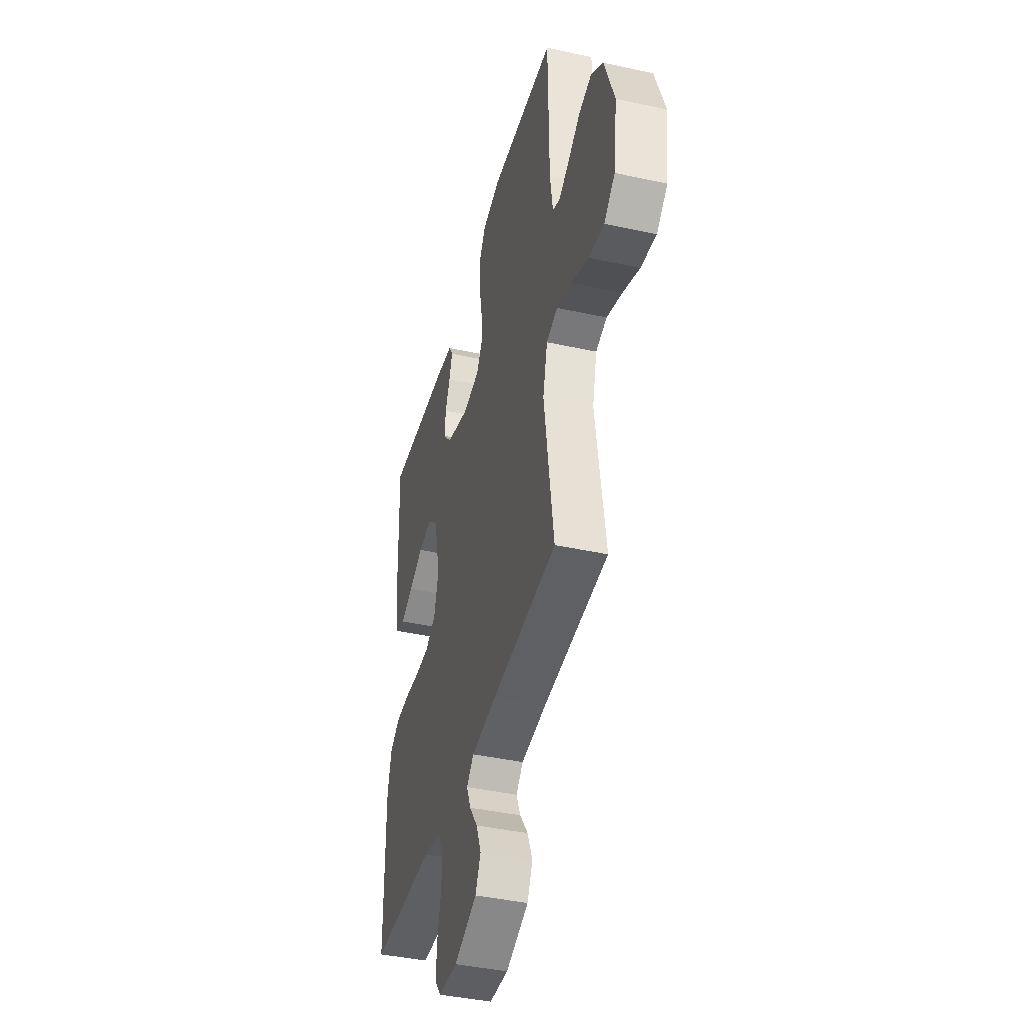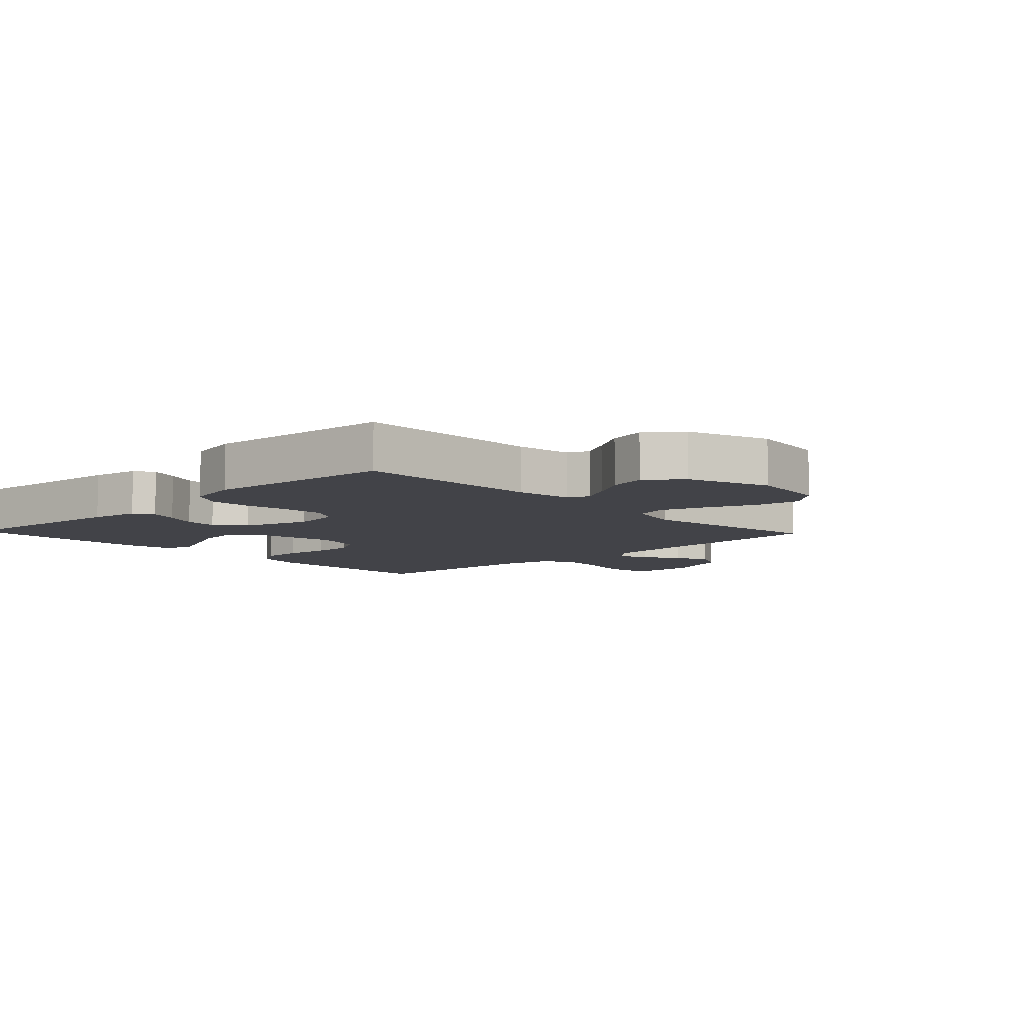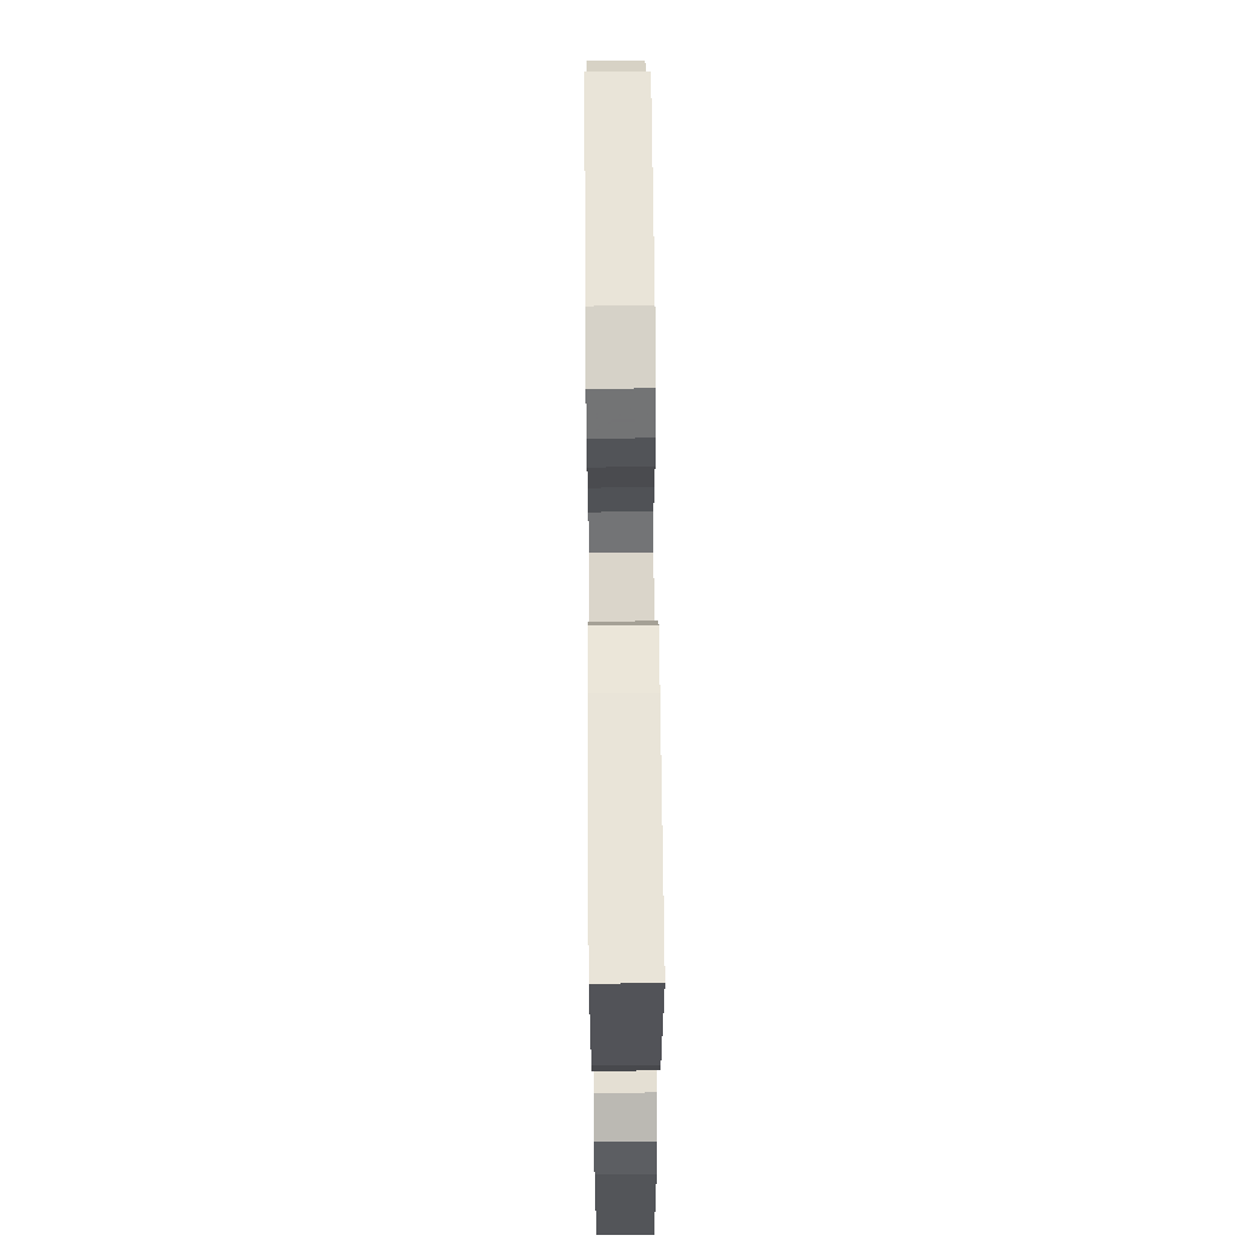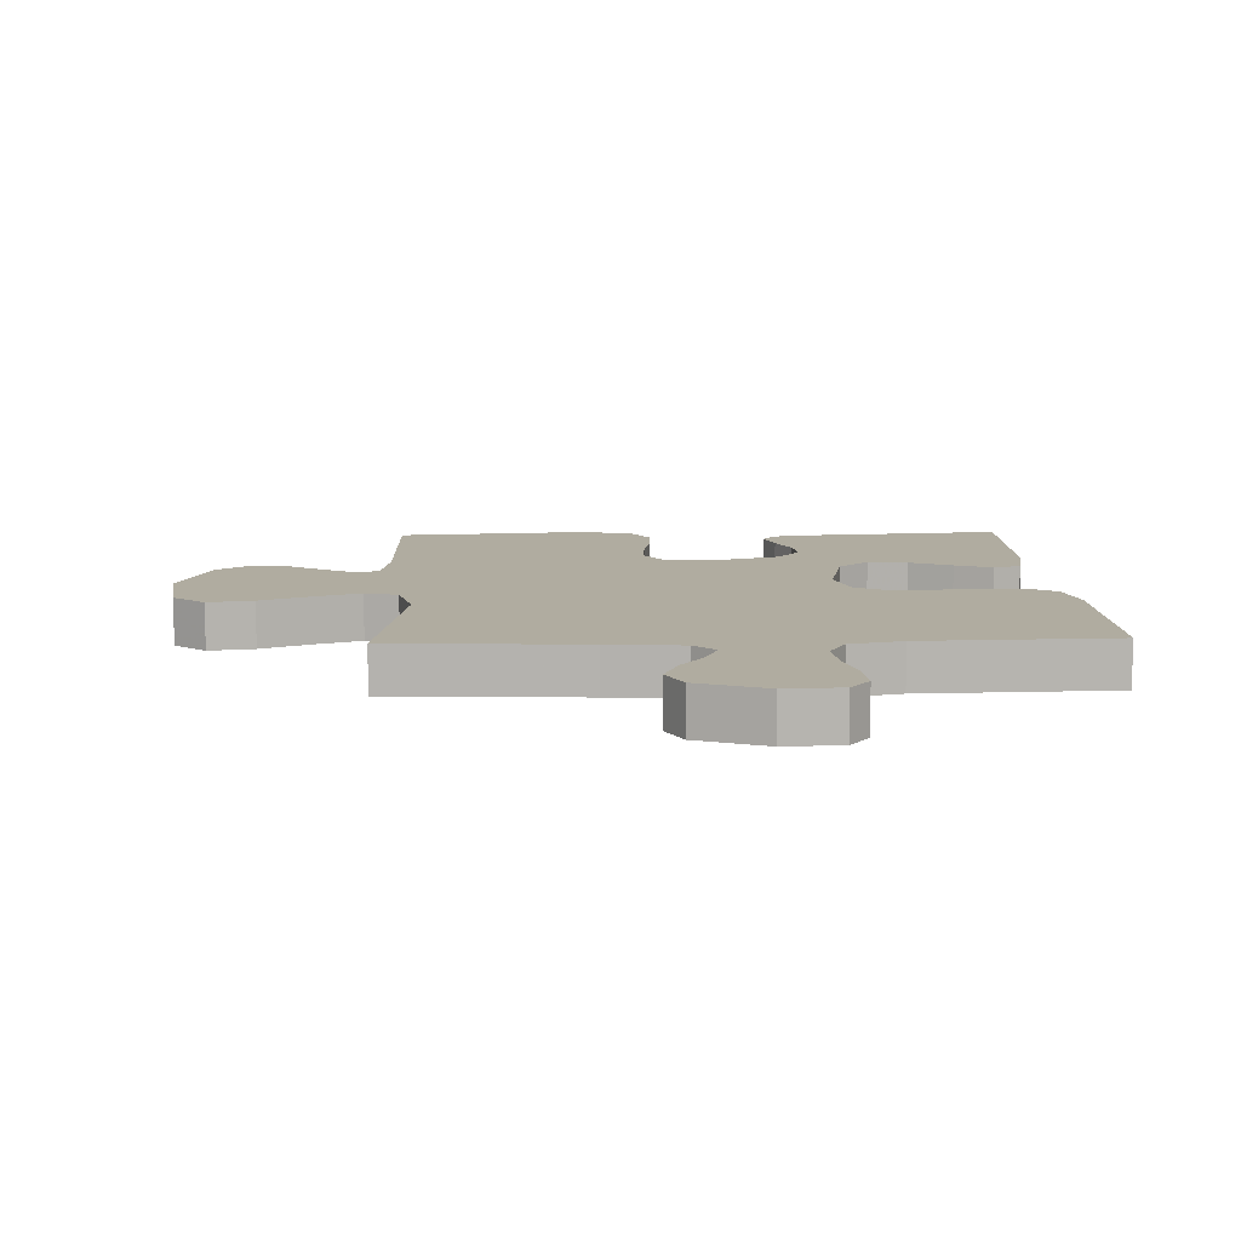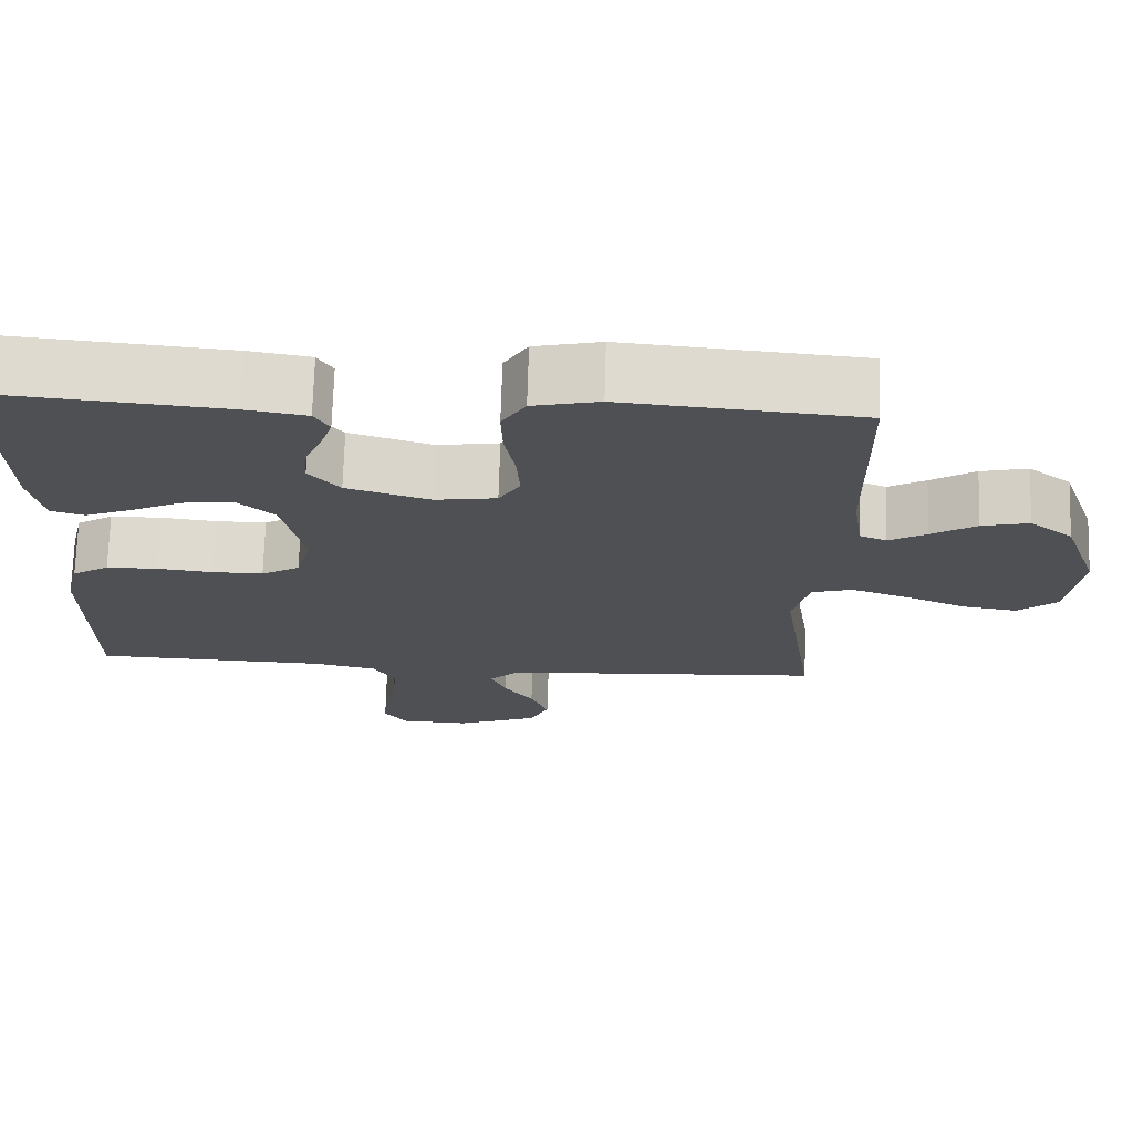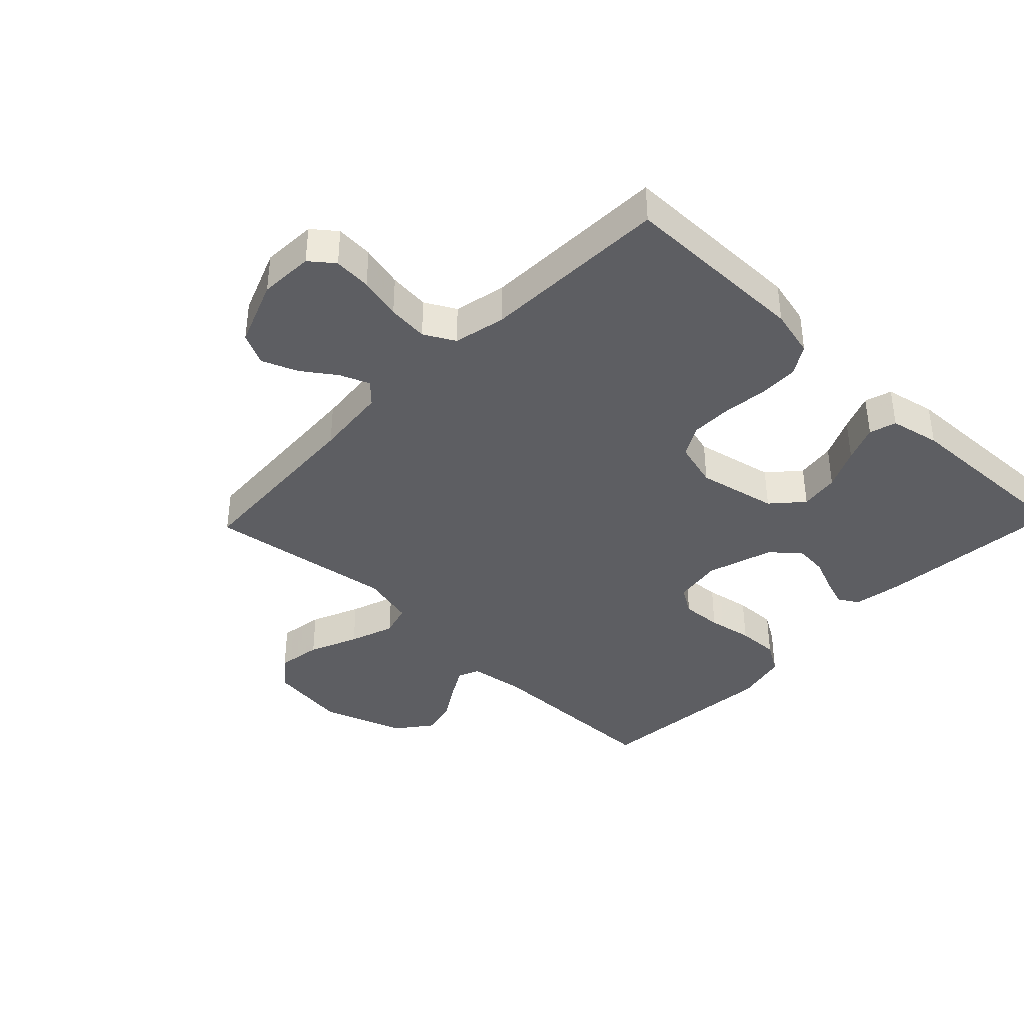
<metadata>
{"format":"obj","ext":"obj","renderer":"f3d","projection":"perspective","resolution":1024,"background":"white","views":[{"elev":-41.6,"azim":75.2,"up":"+Z"},{"elev":-7.6,"azim":43.6,"up":"+Y"},{"elev":65.5,"azim":-90.5,"up":"+Z"},{"elev":10.0,"azim":177.7,"up":"+Y"},{"elev":71.5,"azim":1.7,"up":"+Z"},{"elev":-39.2,"azim":-133.9,"up":"+Y"}]}
</metadata>
<code>
v -0.5 0.07 0.5
v -0.2 0.07 0.473
v -0.122 0.07 0.46
v -0.103 0.07 0.428
v -0.118 0.07 0.382
v -0.14 0.07 0.33
v -0.145 0.07 0.277
v -0.106 0.07 0.231
v 0 0.07 0.198
v 0.078 0.07 0.21
v 0.105 0.07 0.254
v 0.101 0.07 0.319
v 0.088 0.07 0.391
v 0.086 0.07 0.458
v 0.116 0.07 0.507
v 0.2 0.07 0.526
v 0.5 0.07 0.5
v 0.504 0.07 0.2
v 0.517 0.07 0.111
v 0.551 0.07 0.097
v 0.599 0.07 0.124
v 0.656 0.07 0.16
v 0.716 0.07 0.174
v 0.771 0.07 0.131
v 0.817 0.07 0
v 0.8 0.07 -0.127
v 0.75 0.07 -0.169
v 0.679 0.07 -0.158
v 0.601 0.07 -0.125
v 0.529 0.07 -0.1
v 0.477 0.07 -0.115
v 0.456 0.07 -0.2
v 0.5 0.07 -0.5
v 0.2 0.07 -0.518
v 0.083 0.07 -0.53
v 0.05 0.07 -0.562
v 0.069 0.07 -0.609
v 0.107 0.07 -0.663
v 0.13 0.07 -0.72
v 0.105 0.07 -0.771
v 0 0.07 -0.812
v -0.087 0.07 -0.808
v -0.117 0.07 -0.77
v -0.113 0.07 -0.71
v -0.097 0.07 -0.642
v -0.091 0.07 -0.577
v -0.118 0.07 -0.528
v -0.2 0.07 -0.51
v -0.5 0.07 -0.5
v -0.501 0.07 -0.2
v -0.483 0.07 -0.124
v -0.436 0.07 -0.095
v -0.371 0.07 -0.094
v -0.3 0.07 -0.102
v -0.235 0.07 -0.102
v -0.186 0.07 -0.074
v -0.166 0.07 0
v -0.193 0.07 0.127
v -0.242 0.07 0.171
v -0.305 0.07 0.162
v -0.371 0.07 0.131
v -0.43 0.07 0.107
v -0.473 0.07 0.12
v -0.49 0.07 0.2
v -0.5 0 0.5
v -0.2 0 0.473
v -0.122 0 0.46
v -0.103 0 0.428
v -0.118 0 0.382
v -0.14 0 0.33
v -0.145 0 0.277
v -0.106 0 0.231
v 0 0 0.198
v 0.078 0 0.21
v 0.105 0 0.254
v 0.101 0 0.319
v 0.088 0 0.391
v 0.086 0 0.458
v 0.116 0 0.507
v 0.2 0 0.526
v 0.5 0 0.5
v 0.504 0 0.2
v 0.517 0 0.111
v 0.551 0 0.097
v 0.599 0 0.124
v 0.656 0 0.16
v 0.716 0 0.174
v 0.771 0 0.131
v 0.817 0 0
v 0.8 0 -0.127
v 0.75 0 -0.169
v 0.679 0 -0.158
v 0.601 0 -0.125
v 0.529 0 -0.1
v 0.477 0 -0.115
v 0.456 0 -0.2
v 0.5 0 -0.5
v 0.2 0 -0.518
v 0.083 0 -0.53
v 0.05 0 -0.562
v 0.069 0 -0.609
v 0.107 0 -0.663
v 0.13 0 -0.72
v 0.105 0 -0.771
v 0 0 -0.812
v -0.087 0 -0.808
v -0.117 0 -0.77
v -0.113 0 -0.71
v -0.097 0 -0.642
v -0.091 0 -0.577
v -0.118 0 -0.528
v -0.2 0 -0.51
v -0.5 0 -0.5
v -0.501 0 -0.2
v -0.483 0 -0.124
v -0.436 0 -0.095
v -0.371 0 -0.094
v -0.3 0 -0.102
v -0.235 0 -0.102
v -0.186 0 -0.074
v -0.166 0 0
v -0.193 0 0.127
v -0.242 0 0.171
v -0.305 0 0.162
v -0.371 0 0.131
v -0.43 0 0.107
v -0.473 0 0.12
v -0.49 0 0.2
f 60 61 62 63
f 60 63 64 1
f 51 52 53 54
f 51 54 55
f 48 49 50 51
f 47 48 51 55
f 46 47 55 56
f 42 43 44 45
f 42 45 46
f 41 42 46
f 37 38 39 40
f 36 37 40 41
f 32 33 34
f 31 32 34 35
f 26 27 28 29
f 26 29 30
f 25 26 30
f 24 25 30 31
f 21 22 23 24
f 20 21 24 31
f 15 16 17 18
f 15 18 19
f 12 13 14 15
f 11 12 15 19
f 10 11 19 20
f 3 4 5 6
f 1 2 3 6
f 59 60 1 6
f 58 59 6 7
f 57 58 7 8
f 41 46 56 57
f 36 41 57 8
f 35 36 8 9
f 20 31 35
f 9 10 20 35
f 127 126 125 124
f 65 128 127 124
f 118 117 116 115
f 119 118 115
f 115 114 113 112
f 119 115 112 111
f 120 119 111 110
f 109 108 107 106
f 110 109 106
f 110 106 105
f 104 103 102 101
f 105 104 101 100
f 98 97 96
f 99 98 96 95
f 93 92 91 90
f 94 93 90
f 94 90 89
f 95 94 89 88
f 88 87 86 85
f 95 88 85 84
f 82 81 80 79
f 83 82 79
f 79 78 77 76
f 83 79 76 75
f 84 83 75 74
f 70 69 68 67
f 70 67 66 65
f 70 65 124 123
f 71 70 123 122
f 72 71 122 121
f 121 120 110 105
f 72 121 105 100
f 73 72 100 99
f 99 95 84
f 99 84 74 73
f 1 65 66 2
f 2 66 67 3
f 3 67 68 4
f 4 68 69 5
f 5 69 70 6
f 6 70 71 7
f 7 71 72 8
f 8 72 73 9
f 9 73 74 10
f 10 74 75 11
f 11 75 76 12
f 12 76 77 13
f 13 77 78 14
f 14 78 79 15
f 15 79 80 16
f 16 80 81 17
f 17 81 82 18
f 18 82 83 19
f 19 83 84 20
f 20 84 85 21
f 21 85 86 22
f 22 86 87 23
f 23 87 88 24
f 24 88 89 25
f 25 89 90 26
f 26 90 91 27
f 27 91 92 28
f 28 92 93 29
f 29 93 94 30
f 30 94 95 31
f 31 95 96 32
f 32 96 97 33
f 33 97 98 34
f 34 98 99 35
f 35 99 100 36
f 36 100 101 37
f 37 101 102 38
f 38 102 103 39
f 39 103 104 40
f 40 104 105 41
f 41 105 106 42
f 42 106 107 43
f 43 107 108 44
f 44 108 109 45
f 45 109 110 46
f 46 110 111 47
f 47 111 112 48
f 48 112 113 49
f 49 113 114 50
f 50 114 115 51
f 51 115 116 52
f 52 116 117 53
f 53 117 118 54
f 54 118 119 55
f 55 119 120 56
f 56 120 121 57
f 57 121 122 58
f 58 122 123 59
f 59 123 124 60
f 60 124 125 61
f 61 125 126 62
f 62 126 127 63
f 63 127 128 64
f 64 128 65 1

</code>
